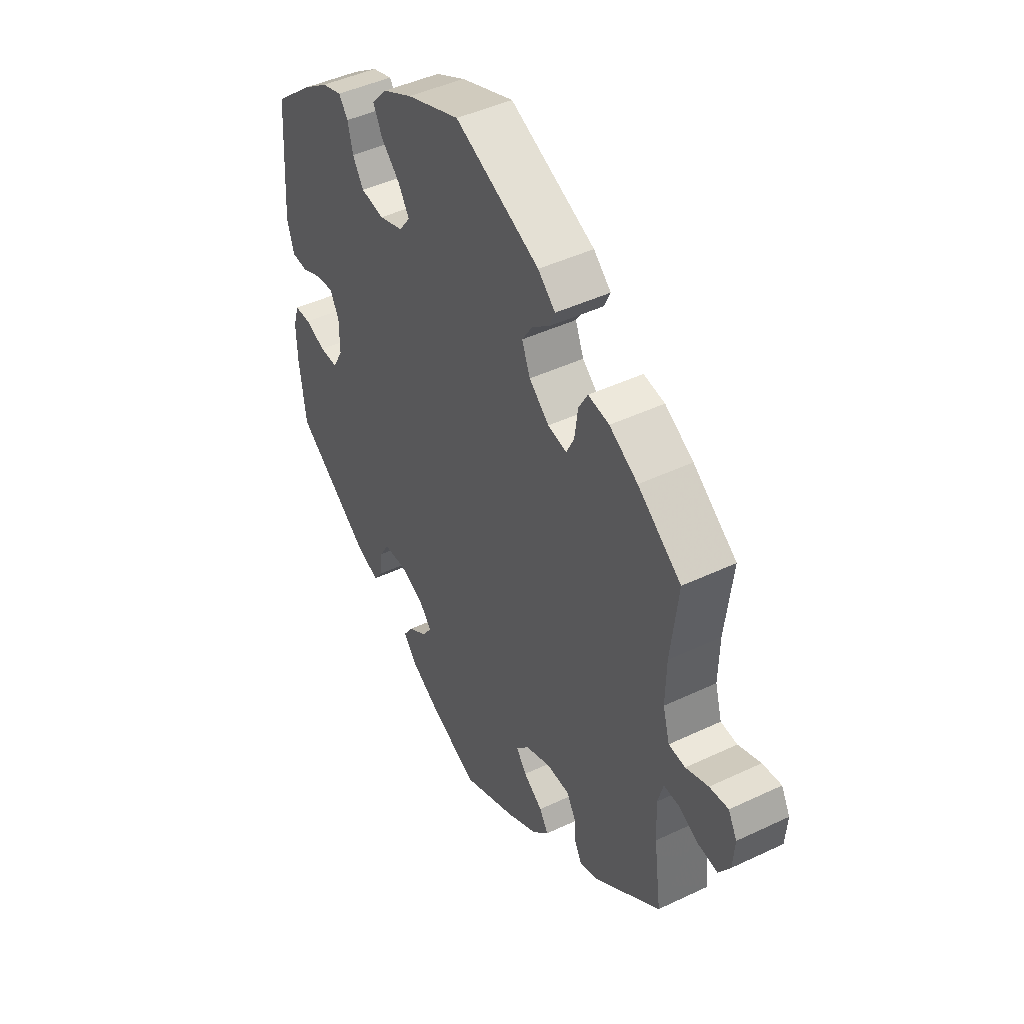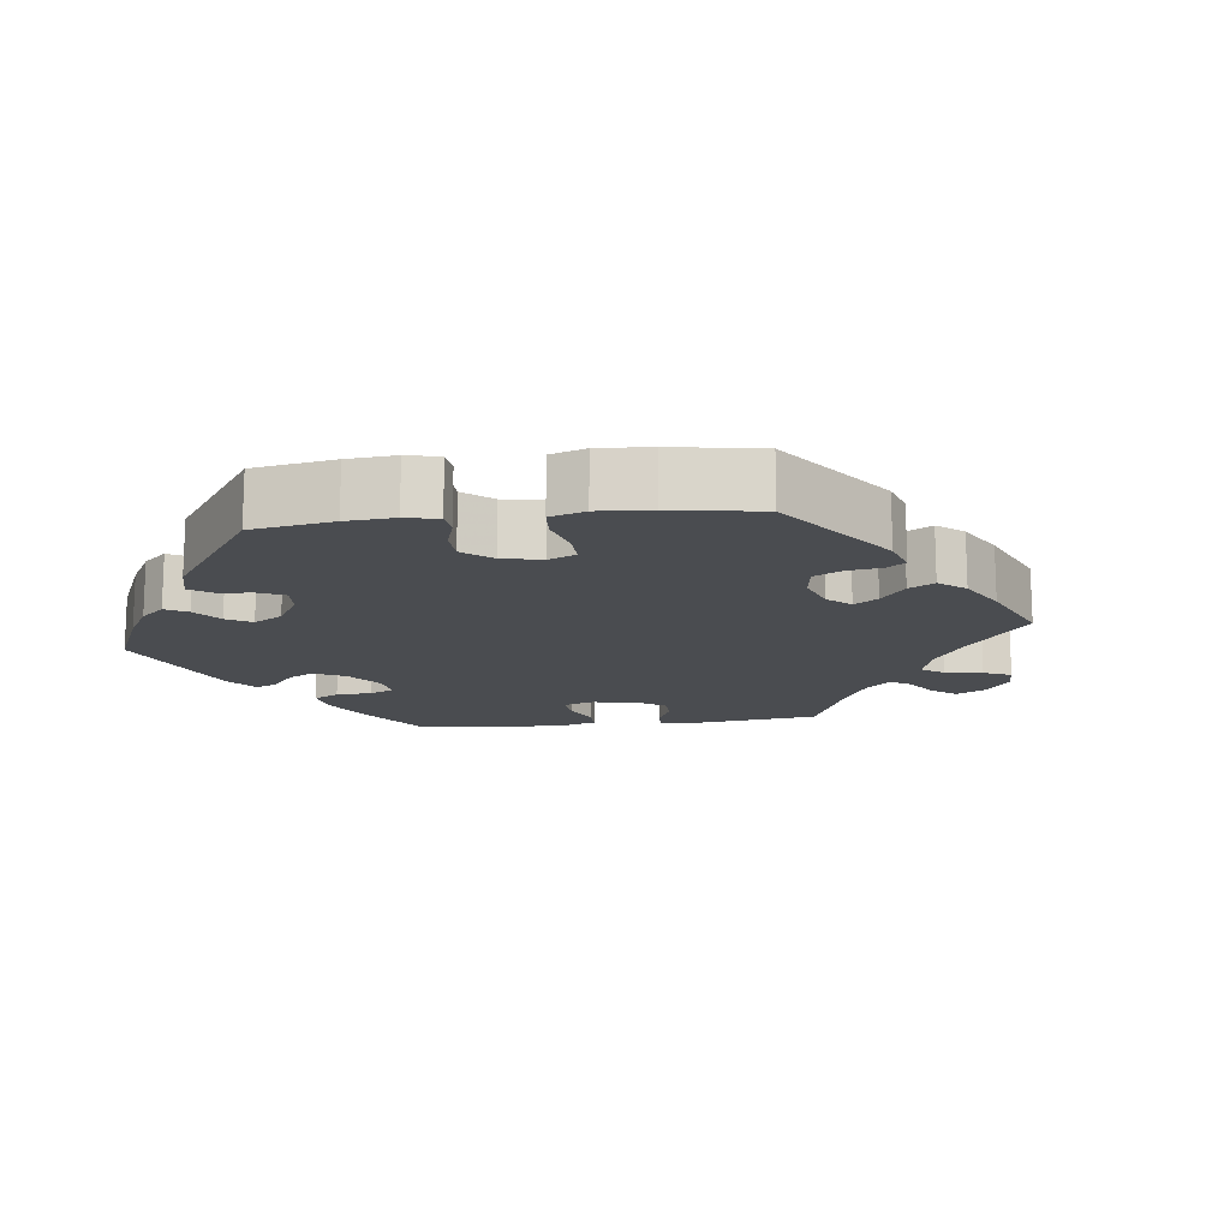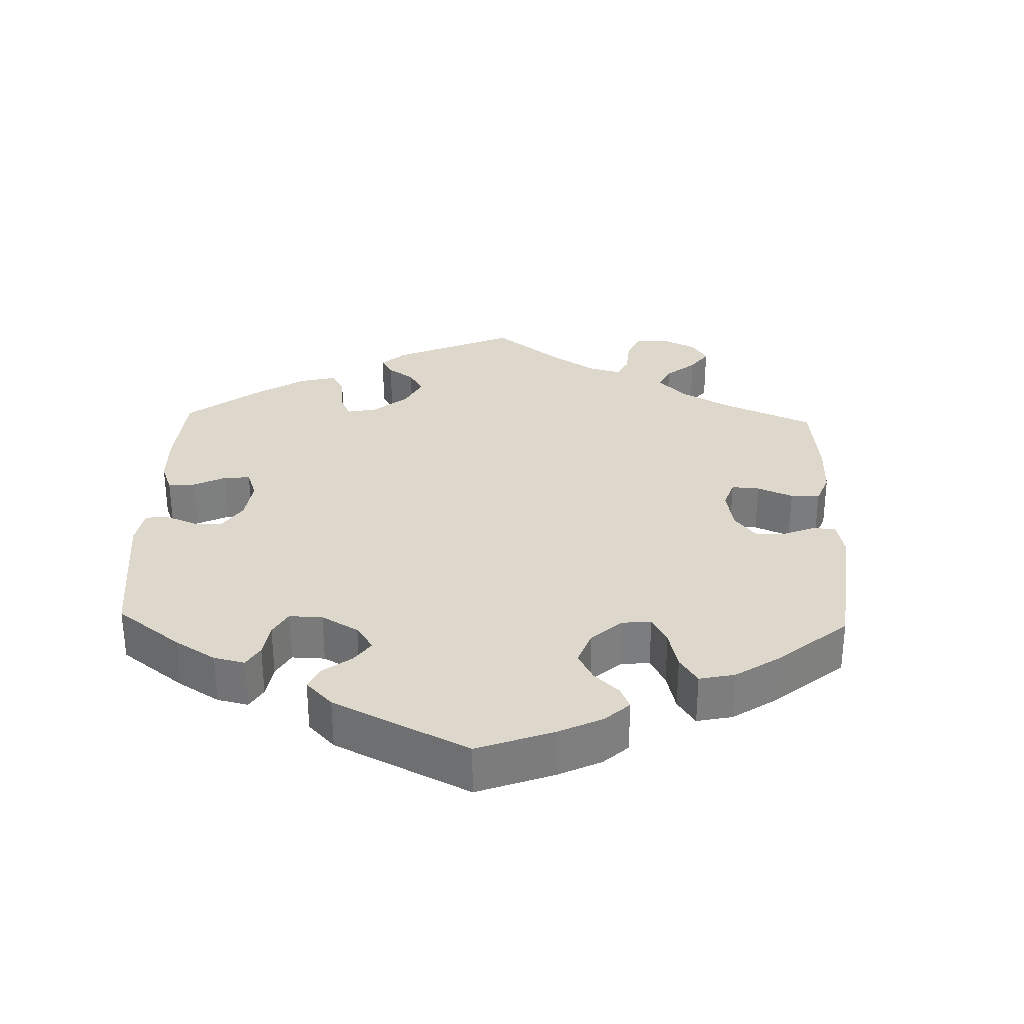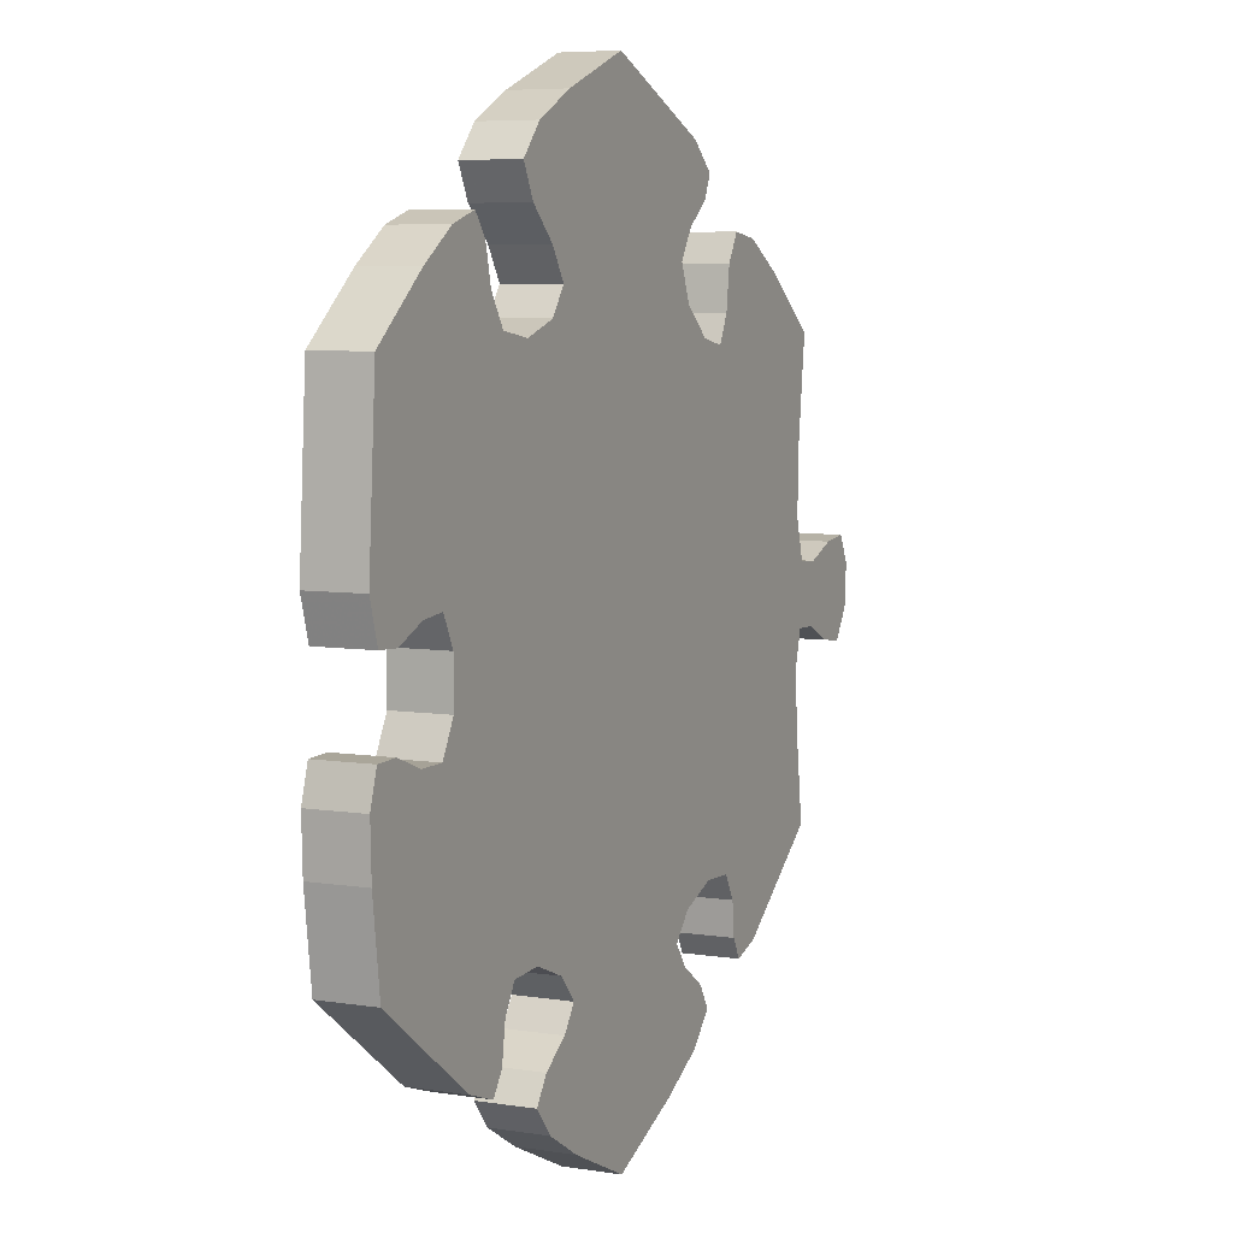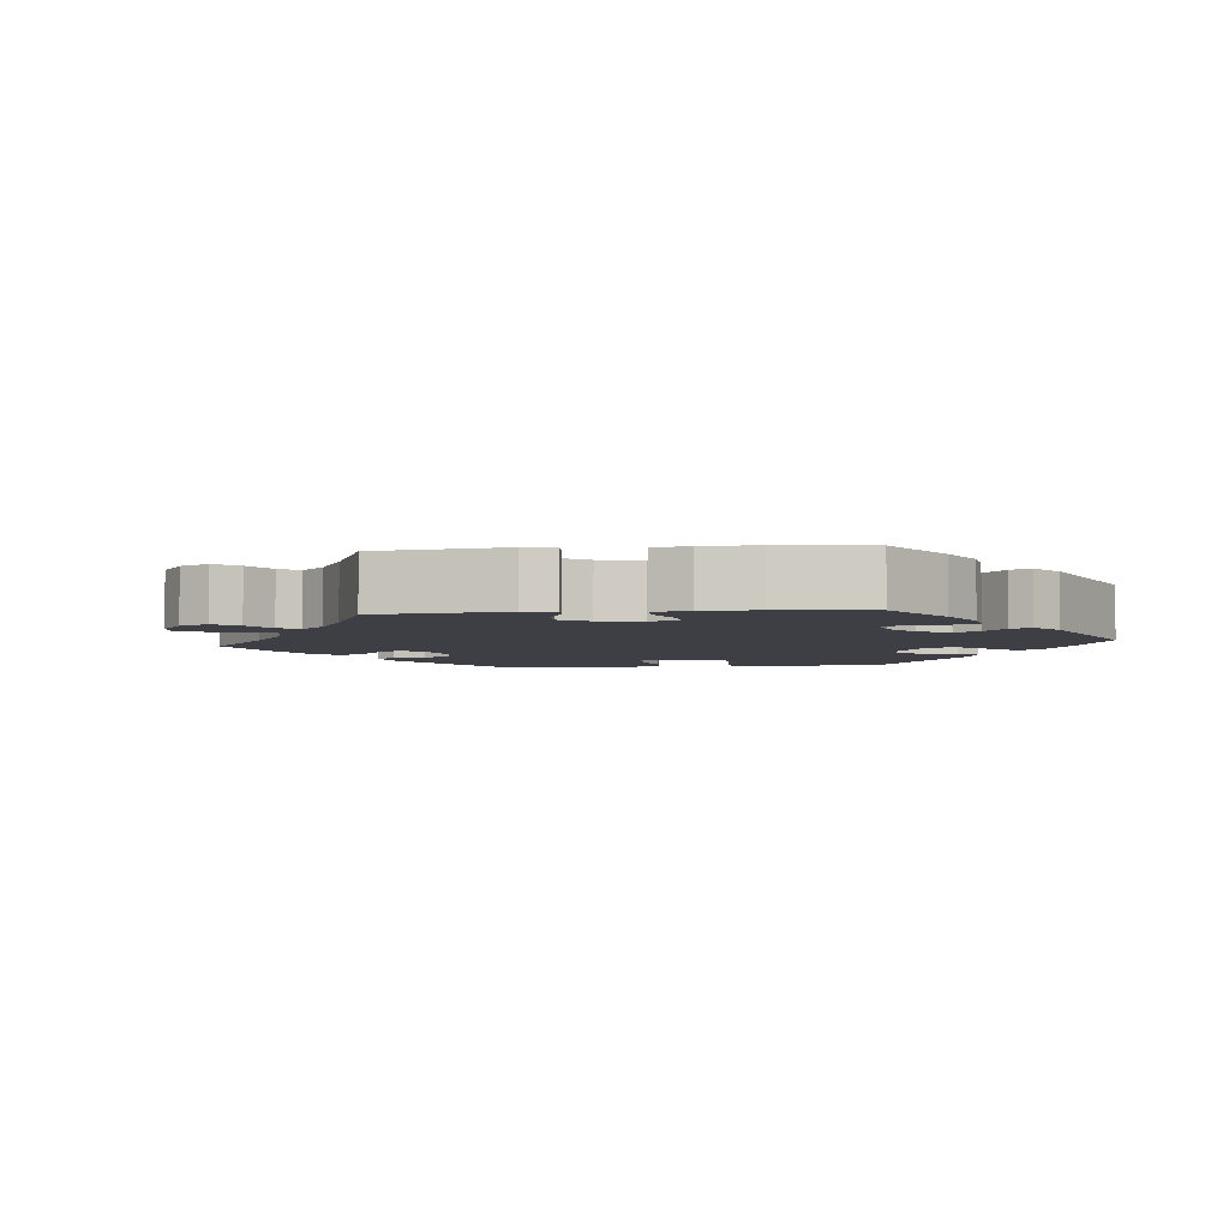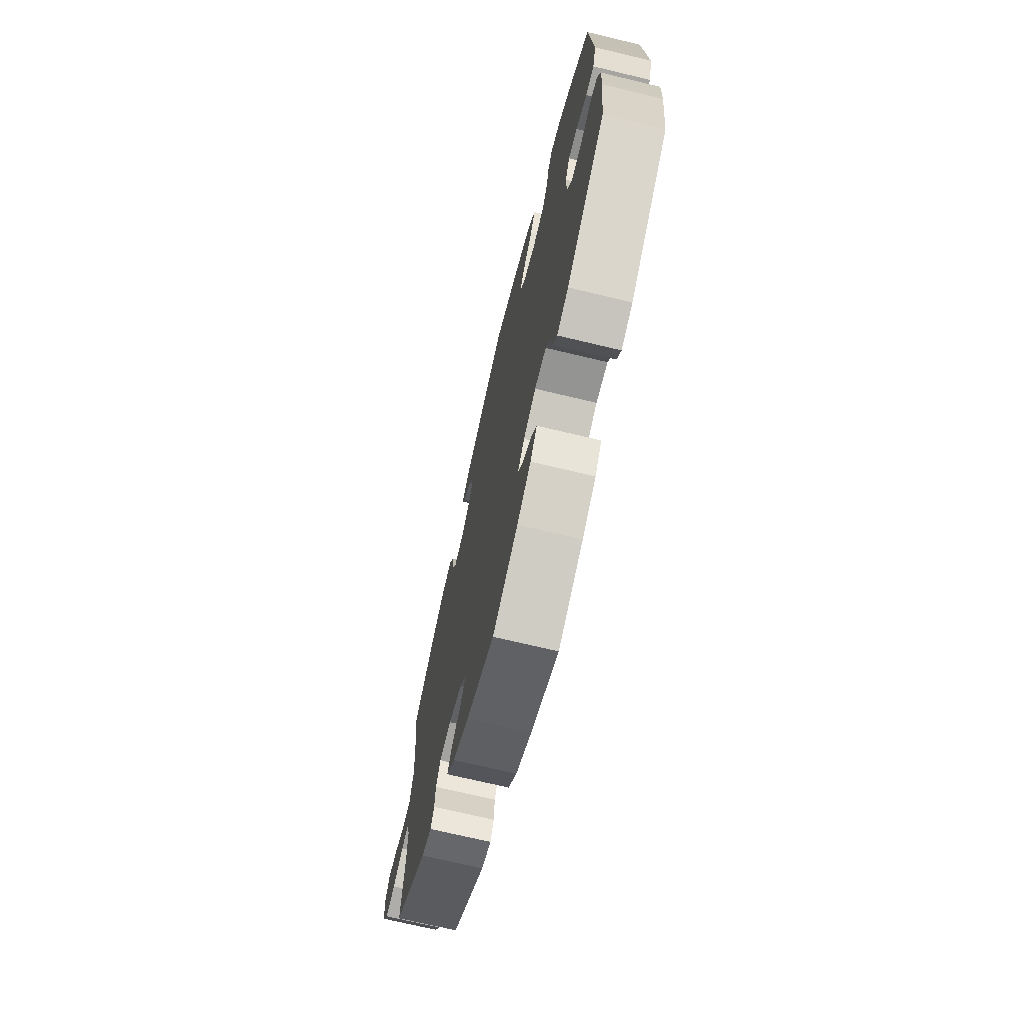
<metadata>
{"format":"obj","ext":"obj","renderer":"f3d","projection":"perspective","resolution":1024,"background":"white","views":[{"elev":45.0,"azim":61.2,"up":"+Z"},{"elev":-14.9,"azim":-23.3,"up":"+Y"},{"elev":31.4,"azim":-58.3,"up":"+Y"},{"elev":6.4,"azim":-64.8,"up":"+Z"},{"elev":-4.5,"azim":155.9,"up":"+Y"},{"elev":-70.5,"azim":-103.5,"up":"+Z"}]}
</metadata>
<code>
v 0.355 0.07 -0.399
v 0.313 0.07 -0.413
v 0.298 0.07 -0.386
v 0.294 0.07 -0.342
v 0.275 0.07 -0.309
v 0.226 0.07 -0.307
v 0.169 0.07 -0.329
v 0.141 0.07 -0.361
v 0.163 0.07 -0.391
v 0.205 0.07 -0.42
v 0.224 0.07 -0.451
v 0.188 0.07 -0.489
v 0.12 0.07 -0.526
v 0.001 0.07 -0.578
v -0.107 0.07 -0.528
v -0.166 0.07 -0.493
v -0.195 0.07 -0.458
v -0.174 0.07 -0.427
v -0.133 0.07 -0.399
v -0.112 0.07 -0.369
v -0.14 0.07 -0.337
v -0.193 0.07 -0.316
v -0.242 0.07 -0.319
v -0.262 0.07 -0.353
v -0.269 0.07 -0.4
v -0.287 0.07 -0.426
v -0.336 0.07 -0.409
v -0.501 0.07 -0.289
v -0.515 0.07 -0.179
v -0.517 0.07 -0.113
v -0.504 0.07 -0.071
v -0.469 0.07 -0.07
v -0.424 0.07 -0.087
v -0.384 0.07 -0.087
v -0.362 0.07 -0.046
v -0.362 0.07 0.013
v -0.381 0.07 0.051
v -0.419 0.07 0.047
v -0.465 0.07 0.027
v -0.5 0.07 0.029
v -0.515 0.07 0.08
v -0.501 0.07 0.289
v -0.414 0.07 0.362
v -0.359 0.07 0.4
v -0.315 0.07 0.414
v -0.295 0.07 0.387
v -0.284 0.07 0.341
v -0.26 0.07 0.303
v -0.209 0.07 0.295
v -0.156 0.07 0.313
v -0.132 0.07 0.346
v -0.156 0.07 0.384
v -0.197 0.07 0.423
v -0.217 0.07 0.463
v -0.183 0.07 0.501
v -0.118 0.07 0.534
v -0.001 0.07 0.578
v 0.185 0.07 0.497
v 0.223 0.07 0.463
v 0.21 0.07 0.434
v 0.173 0.07 0.405
v 0.15 0.07 0.369
v 0.168 0.07 0.324
v 0.212 0.07 0.287
v 0.253 0.07 0.279
v 0.27 0.07 0.314
v 0.277 0.07 0.367
v 0.297 0.07 0.402
v 0.343 0.07 0.395
v 0.405 0.07 0.359
v 0.5 0.07 0.289
v 0.484 0.07 0.155
v 0.482 0.07 0.075
v 0.497 0.07 0.023
v 0.533 0.07 0.02
v 0.582 0.07 0.039
v 0.623 0.07 0.044
v 0.642 0.07 0.009
v 0.638 0.07 -0.045
v 0.613 0.07 -0.083
v 0.571 0.07 -0.078
v 0.526 0.07 -0.057
v 0.493 0.07 -0.056
v 0.481 0.07 -0.099
v 0.484 0.07 -0.17
v 0.5 0.07 -0.289
v 0.355 0 -0.399
v 0.313 0 -0.413
v 0.298 0 -0.386
v 0.294 0 -0.342
v 0.275 0 -0.309
v 0.226 0 -0.307
v 0.169 0 -0.329
v 0.141 0 -0.361
v 0.163 0 -0.391
v 0.205 0 -0.42
v 0.224 0 -0.451
v 0.188 0 -0.489
v 0.12 0 -0.526
v 0.001 0 -0.578
v -0.107 0 -0.528
v -0.166 0 -0.493
v -0.195 0 -0.458
v -0.174 0 -0.427
v -0.133 0 -0.399
v -0.112 0 -0.369
v -0.14 0 -0.337
v -0.193 0 -0.316
v -0.242 0 -0.319
v -0.262 0 -0.353
v -0.269 0 -0.4
v -0.287 0 -0.426
v -0.336 0 -0.409
v -0.501 0 -0.289
v -0.515 0 -0.179
v -0.517 0 -0.113
v -0.504 0 -0.071
v -0.469 0 -0.07
v -0.424 0 -0.087
v -0.384 0 -0.087
v -0.362 0 -0.046
v -0.362 0 0.013
v -0.381 0 0.051
v -0.419 0 0.047
v -0.465 0 0.027
v -0.5 0 0.029
v -0.515 0 0.08
v -0.501 0 0.289
v -0.414 0 0.362
v -0.359 0 0.4
v -0.315 0 0.414
v -0.295 0 0.387
v -0.284 0 0.341
v -0.26 0 0.303
v -0.209 0 0.295
v -0.156 0 0.313
v -0.132 0 0.346
v -0.156 0 0.384
v -0.197 0 0.423
v -0.217 0 0.463
v -0.183 0 0.501
v -0.118 0 0.534
v -0.001 0 0.578
v 0.185 0 0.497
v 0.223 0 0.463
v 0.21 0 0.434
v 0.173 0 0.405
v 0.15 0 0.369
v 0.168 0 0.324
v 0.212 0 0.287
v 0.253 0 0.279
v 0.27 0 0.314
v 0.277 0 0.367
v 0.297 0 0.402
v 0.343 0 0.395
v 0.405 0 0.359
v 0.5 0 0.289
v 0.484 0 0.155
v 0.482 0 0.075
v 0.497 0 0.023
v 0.533 0 0.02
v 0.582 0 0.039
v 0.623 0 0.044
v 0.642 0 0.009
v 0.638 0 -0.045
v 0.613 0 -0.083
v 0.571 0 -0.078
v 0.526 0 -0.057
v 0.493 0 -0.056
v 0.481 0 -0.099
v 0.484 0 -0.17
v 0.5 0 -0.289
f 85 86 1 2
f 84 85 2 3
f 83 84 3 4
f 79 80 81 82
f 79 82 83
f 78 79 83
f 75 76 77 78
f 74 75 78 83
f 73 74 83 4
f 69 70 71 72
f 66 67 68 69
f 65 66 69 72
f 64 65 72 73
f 58 59 60 61
f 58 61 62
f 57 58 62
f 56 57 62 63
f 52 53 54 55
f 51 52 55 56
f 44 45 46 47
f 44 47 48
f 43 44 48
f 42 43 48
f 41 42 48 49
f 38 39 40 41
f 37 38 41 49
f 30 31 32 33
f 30 33 34
f 29 30 34
f 28 29 34
f 27 28 34
f 24 25 26 27
f 23 24 27 34
f 22 23 34 35
f 16 17 18 19
f 16 19 20
f 15 16 20
f 14 15 20
f 13 14 20
f 12 13 20 21
f 9 10 11 12
f 8 9 12 21
f 64 73 4 5
f 51 56 63 64
f 50 51 64 5
f 36 37 49 50
f 36 50 5 6
f 35 36 6 7
f 21 22 35
f 7 8 21 35
f 88 87 172 171
f 89 88 171 170
f 90 89 170 169
f 168 167 166 165
f 169 168 165
f 169 165 164
f 164 163 162 161
f 169 164 161 160
f 90 169 160 159
f 158 157 156 155
f 155 154 153 152
f 158 155 152 151
f 159 158 151 150
f 147 146 145 144
f 148 147 144
f 148 144 143
f 149 148 143 142
f 141 140 139 138
f 142 141 138 137
f 133 132 131 130
f 134 133 130
f 134 130 129
f 134 129 128
f 135 134 128 127
f 127 126 125 124
f 135 127 124 123
f 119 118 117 116
f 120 119 116
f 120 116 115
f 120 115 114
f 120 114 113
f 113 112 111 110
f 120 113 110 109
f 121 120 109 108
f 105 104 103 102
f 106 105 102
f 106 102 101
f 106 101 100
f 106 100 99
f 107 106 99 98
f 98 97 96 95
f 107 98 95 94
f 91 90 159 150
f 150 149 142 137
f 91 150 137 136
f 136 135 123 122
f 92 91 136 122
f 93 92 122 121
f 121 108 107
f 121 107 94 93
f 1 87 88 2
f 2 88 89 3
f 3 89 90 4
f 4 90 91 5
f 5 91 92 6
f 6 92 93 7
f 7 93 94 8
f 8 94 95 9
f 9 95 96 10
f 10 96 97 11
f 11 97 98 12
f 12 98 99 13
f 13 99 100 14
f 14 100 101 15
f 15 101 102 16
f 16 102 103 17
f 17 103 104 18
f 18 104 105 19
f 19 105 106 20
f 20 106 107 21
f 21 107 108 22
f 22 108 109 23
f 23 109 110 24
f 24 110 111 25
f 25 111 112 26
f 26 112 113 27
f 27 113 114 28
f 28 114 115 29
f 29 115 116 30
f 30 116 117 31
f 31 117 118 32
f 32 118 119 33
f 33 119 120 34
f 34 120 121 35
f 35 121 122 36
f 36 122 123 37
f 37 123 124 38
f 38 124 125 39
f 39 125 126 40
f 40 126 127 41
f 41 127 128 42
f 42 128 129 43
f 43 129 130 44
f 44 130 131 45
f 45 131 132 46
f 46 132 133 47
f 47 133 134 48
f 48 134 135 49
f 49 135 136 50
f 50 136 137 51
f 51 137 138 52
f 52 138 139 53
f 53 139 140 54
f 54 140 141 55
f 55 141 142 56
f 56 142 143 57
f 57 143 144 58
f 58 144 145 59
f 59 145 146 60
f 60 146 147 61
f 61 147 148 62
f 62 148 149 63
f 63 149 150 64
f 64 150 151 65
f 65 151 152 66
f 66 152 153 67
f 67 153 154 68
f 68 154 155 69
f 69 155 156 70
f 70 156 157 71
f 71 157 158 72
f 72 158 159 73
f 73 159 160 74
f 74 160 161 75
f 75 161 162 76
f 76 162 163 77
f 77 163 164 78
f 78 164 165 79
f 79 165 166 80
f 80 166 167 81
f 81 167 168 82
f 82 168 169 83
f 83 169 170 84
f 84 170 171 85
f 85 171 172 86
f 86 172 87 1

</code>
